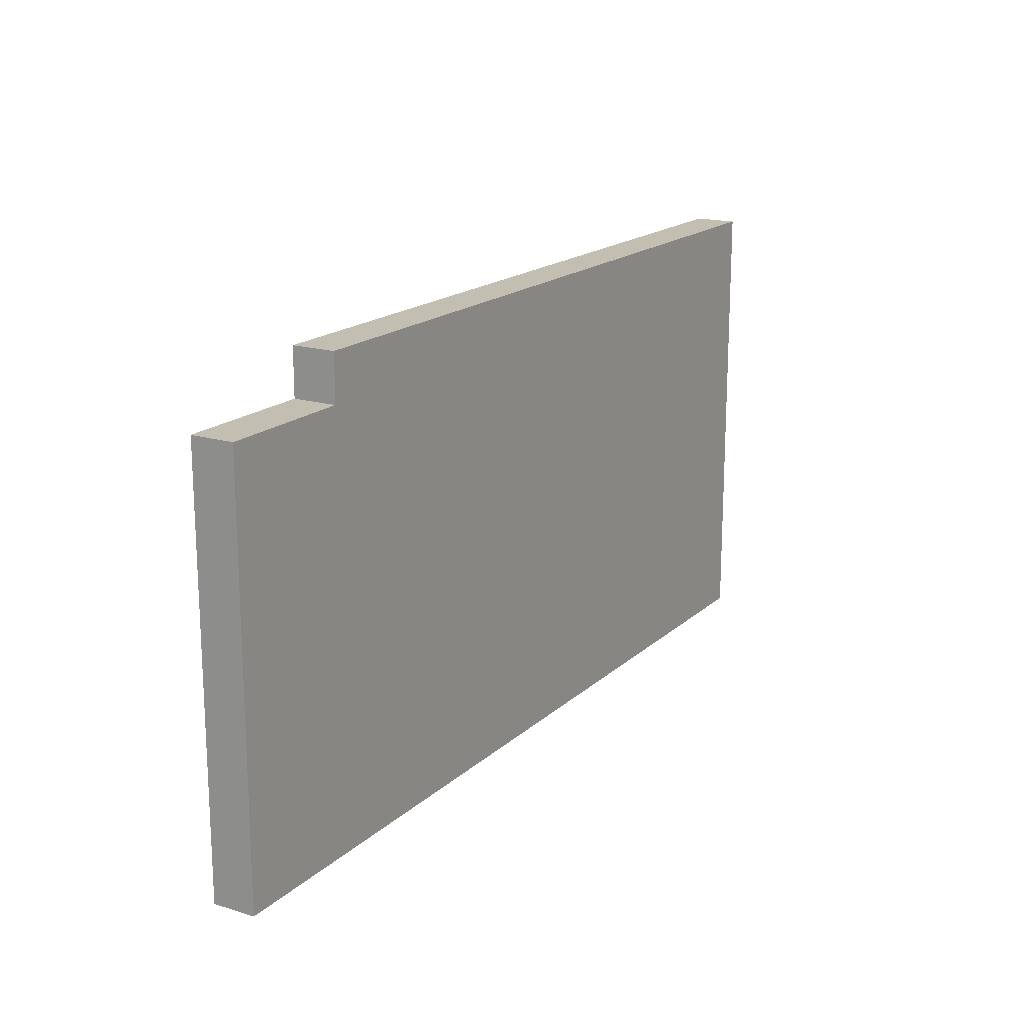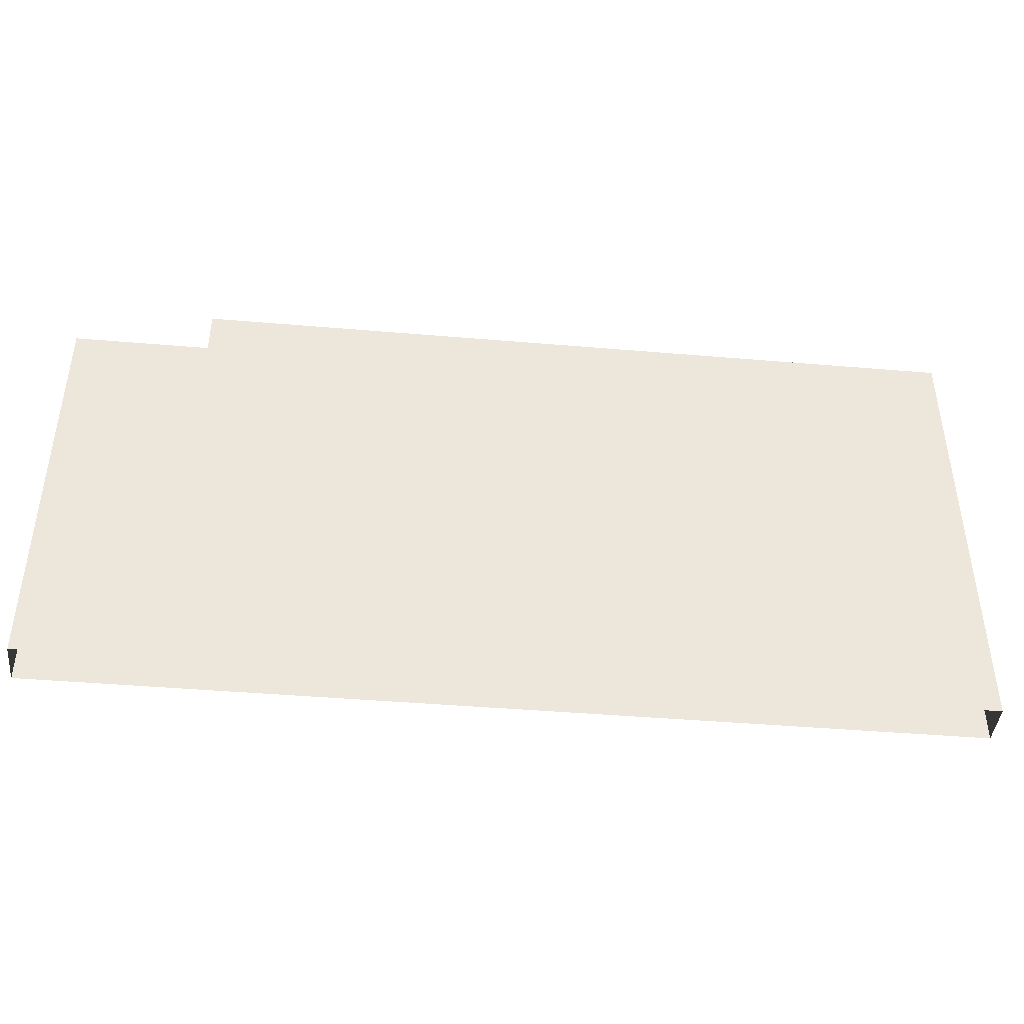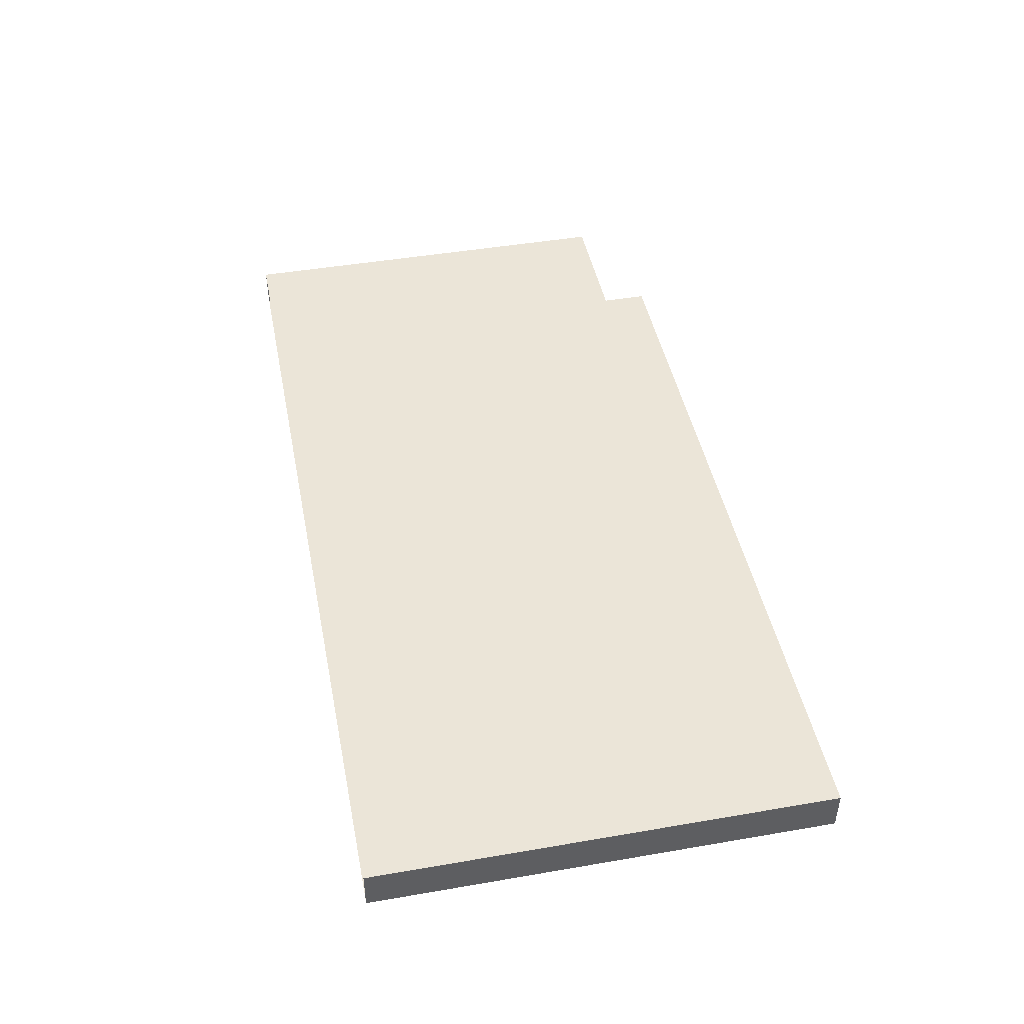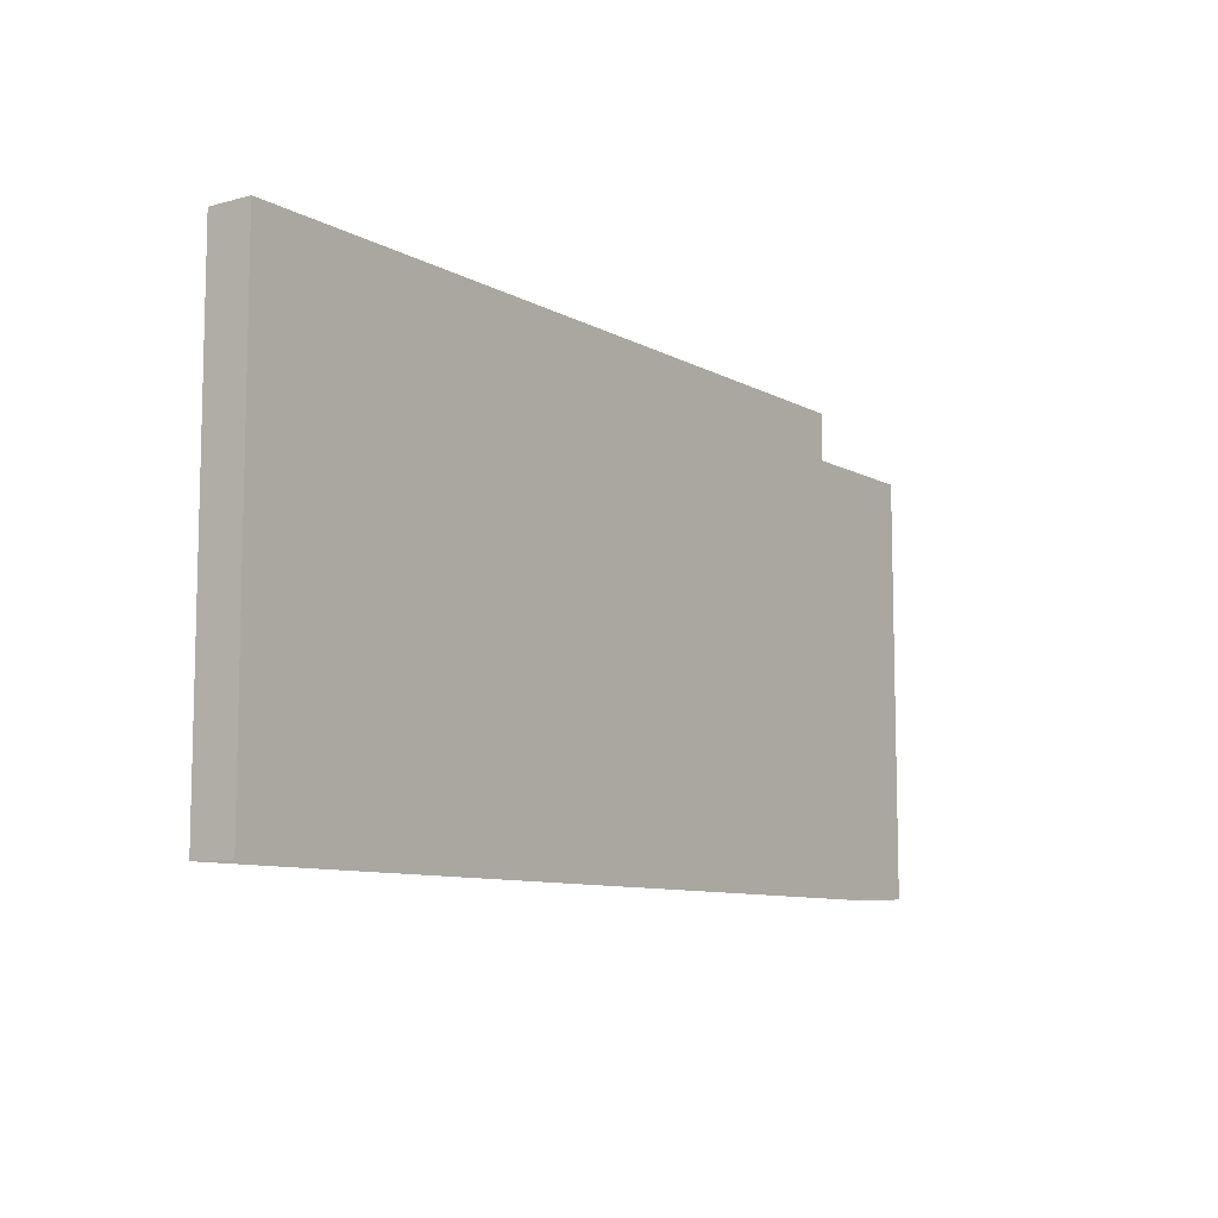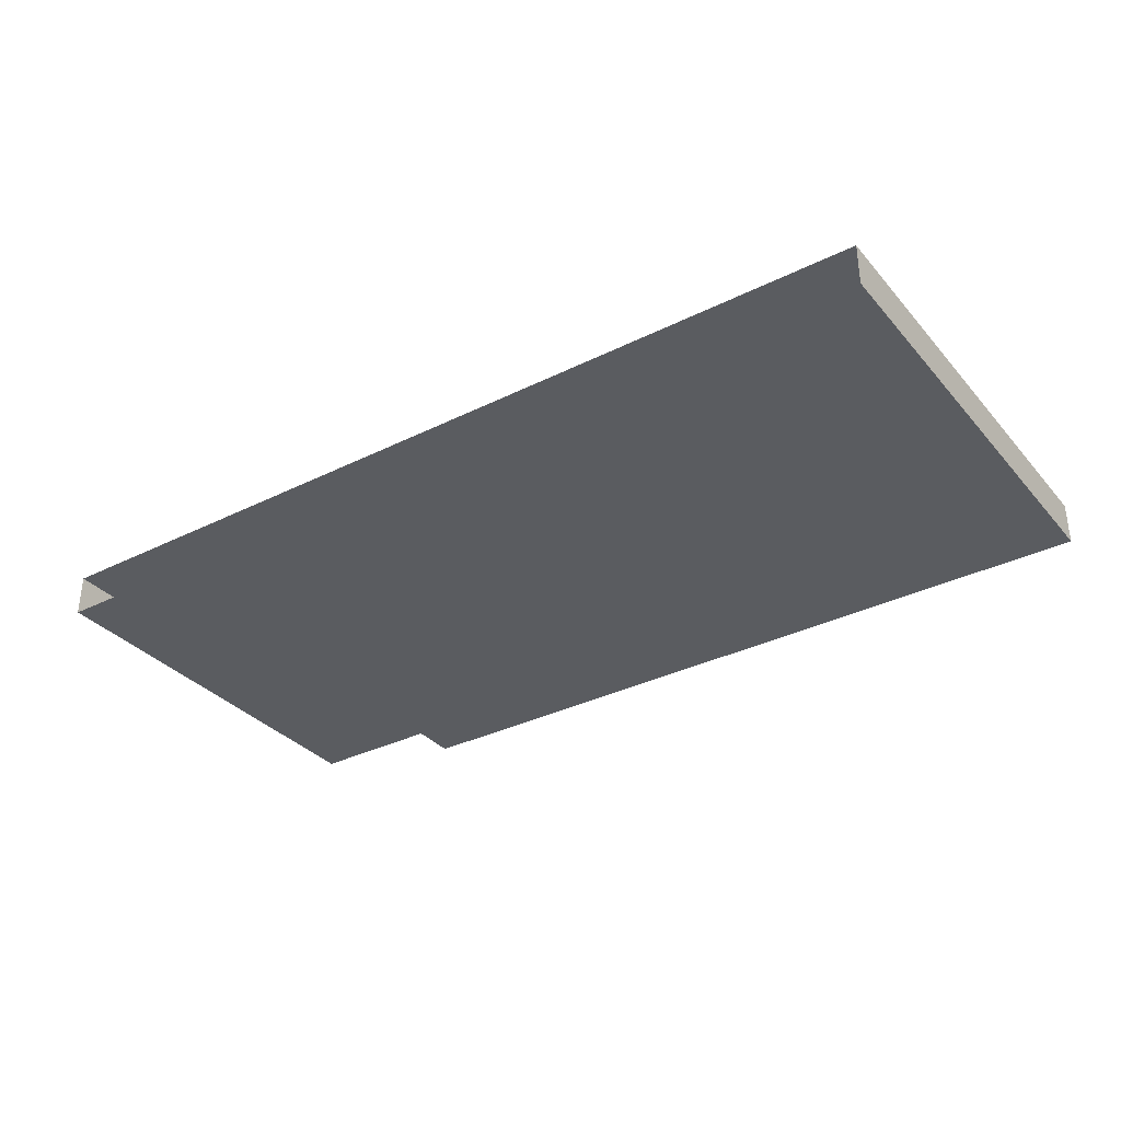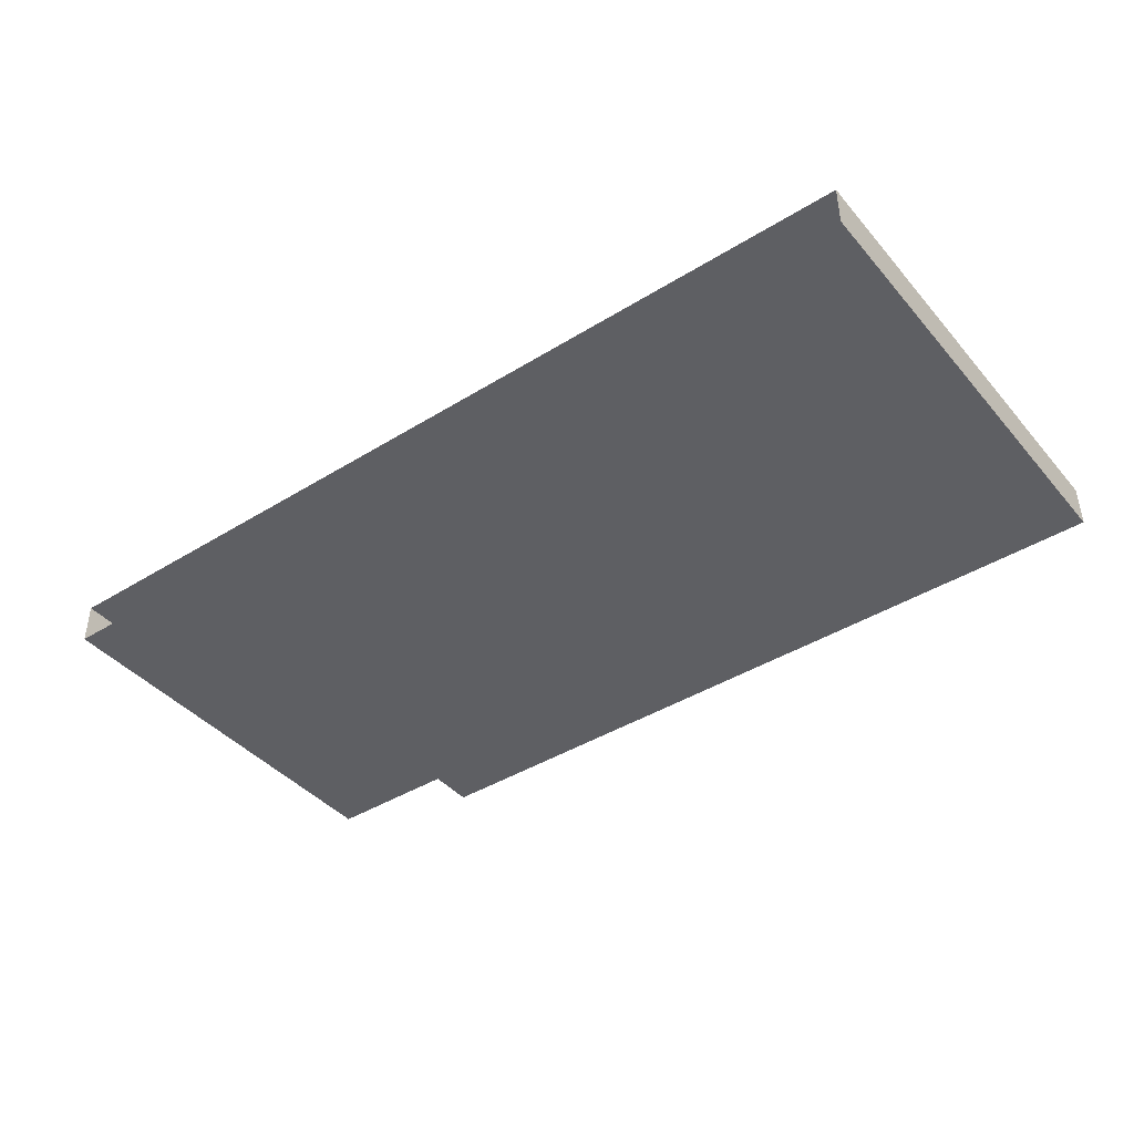
<metadata>
{"format":"obj","ext":"obj","renderer":"f3d","projection":"perspective","resolution":1024,"background":"white","views":[{"elev":17.5,"azim":121.0,"up":"+Z"},{"elev":-42.9,"azim":174.2,"up":"+Z"},{"elev":45.6,"azim":-101.2,"up":"+Y"},{"elev":-9.1,"azim":-54.4,"up":"+Z"},{"elev":-33.6,"azim":-145.8,"up":"+Y"},{"elev":-41.6,"azim":-143.2,"up":"+Y"}]}
</metadata>
<code>
g default
v 2.383 39.07 -46.73
v 2.383 41.99 -46.73
v 2.383 41.99 -78.43
v 65.37 41.99 -78.43
v 2.383 39.07 -78.43
v 65.37 39.07 -78.43
v 56.03 39.07 -46.73
v 56.03 39.07 -78.43
v 56.03 41.99 -78.43
v 56.03 41.99 -46.73
v 2.383 41.99 -49.91
v 56.03 41.99 -49.91
v 65.37 41.99 -49.91
v 65.37 39.07 -49.91
v 56.03 39.07 -49.91
v 2.383 39.07 -49.91
g pCube50
f 9 12 13 4
f 14 15 8 6
f 13 14 6 4
f 5 16 11 3
f 5 8 15 16
f 11 12 9 3
f 1 7 10 2
f 2 10 12 11
f 16 15 7 1
f 11 16 1 2
f 13 12 15 14
f 7 15 12 10

</code>
